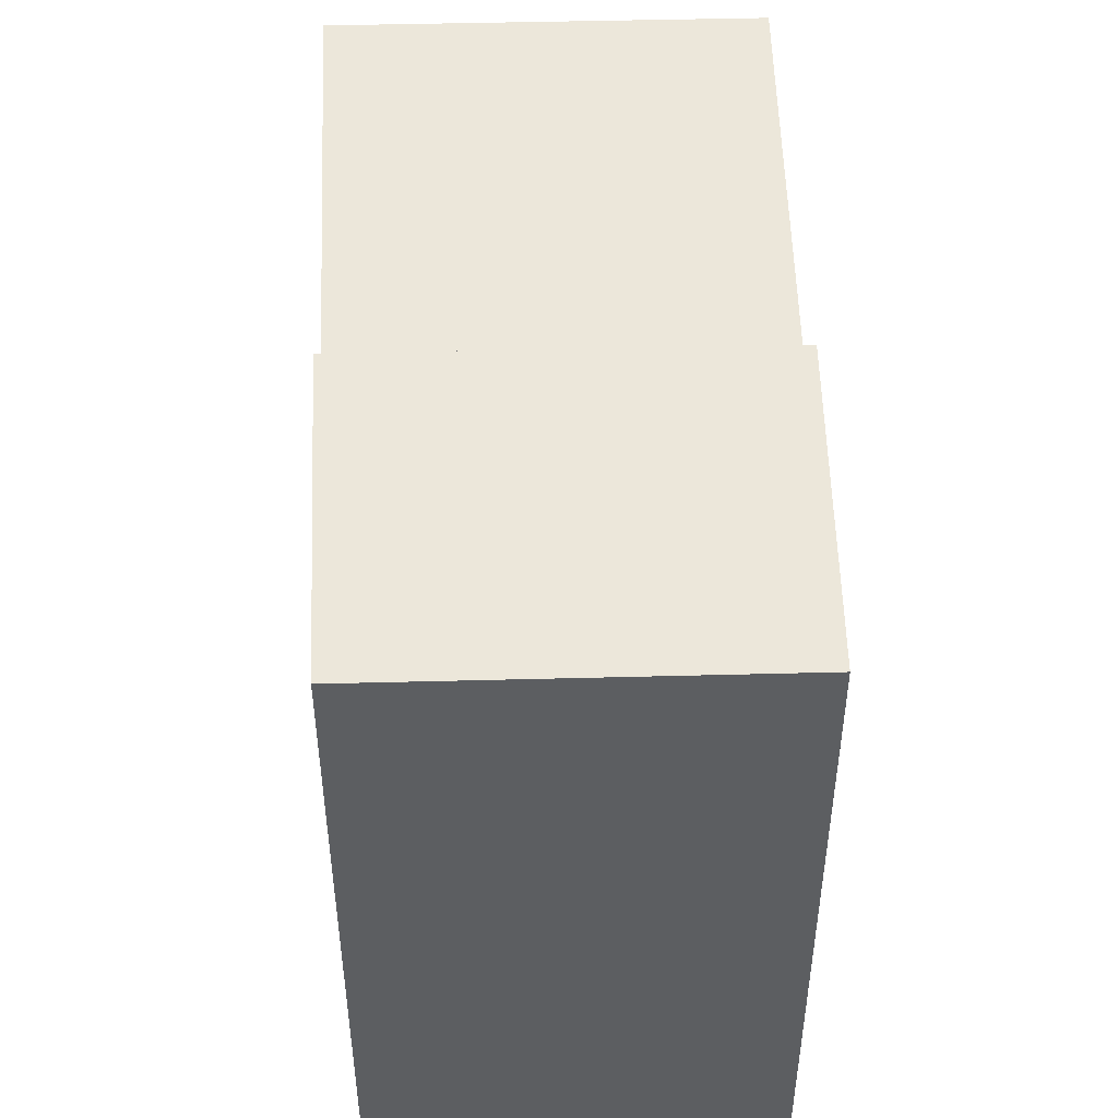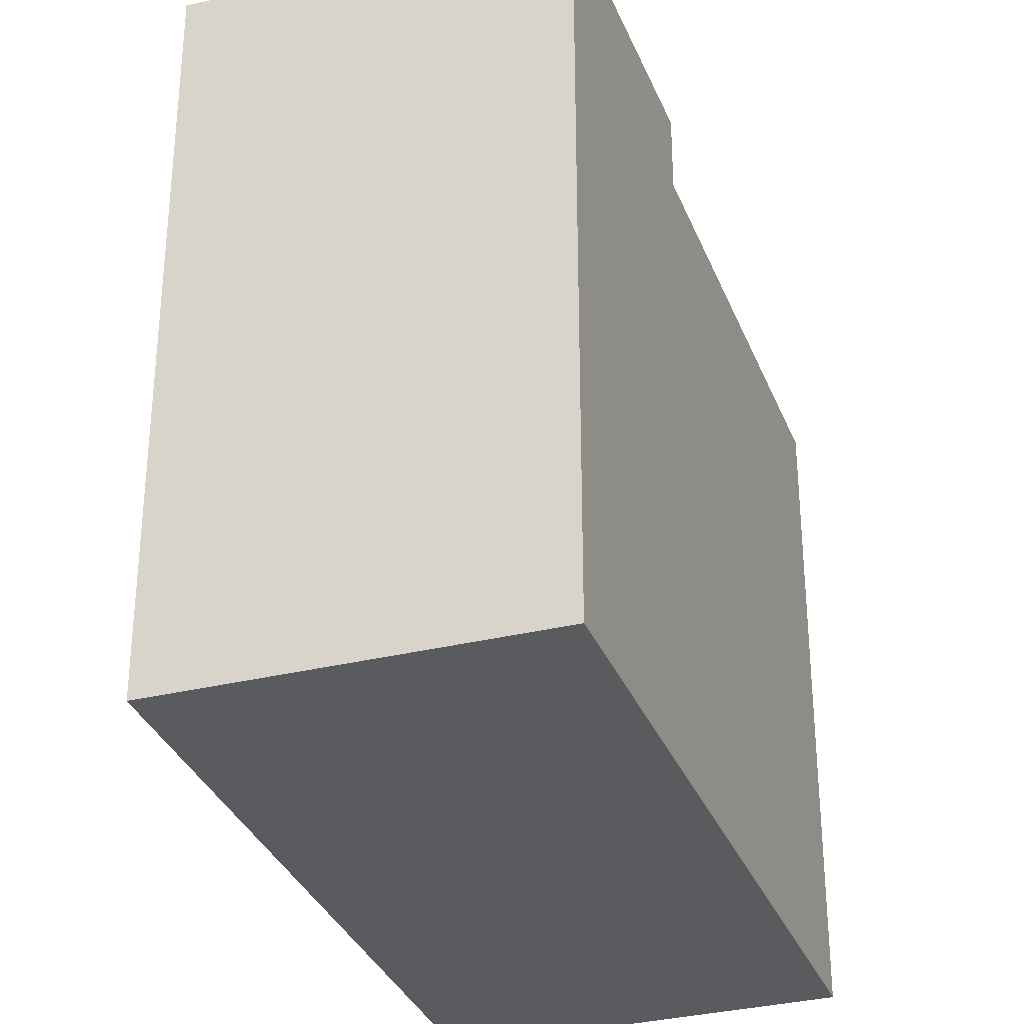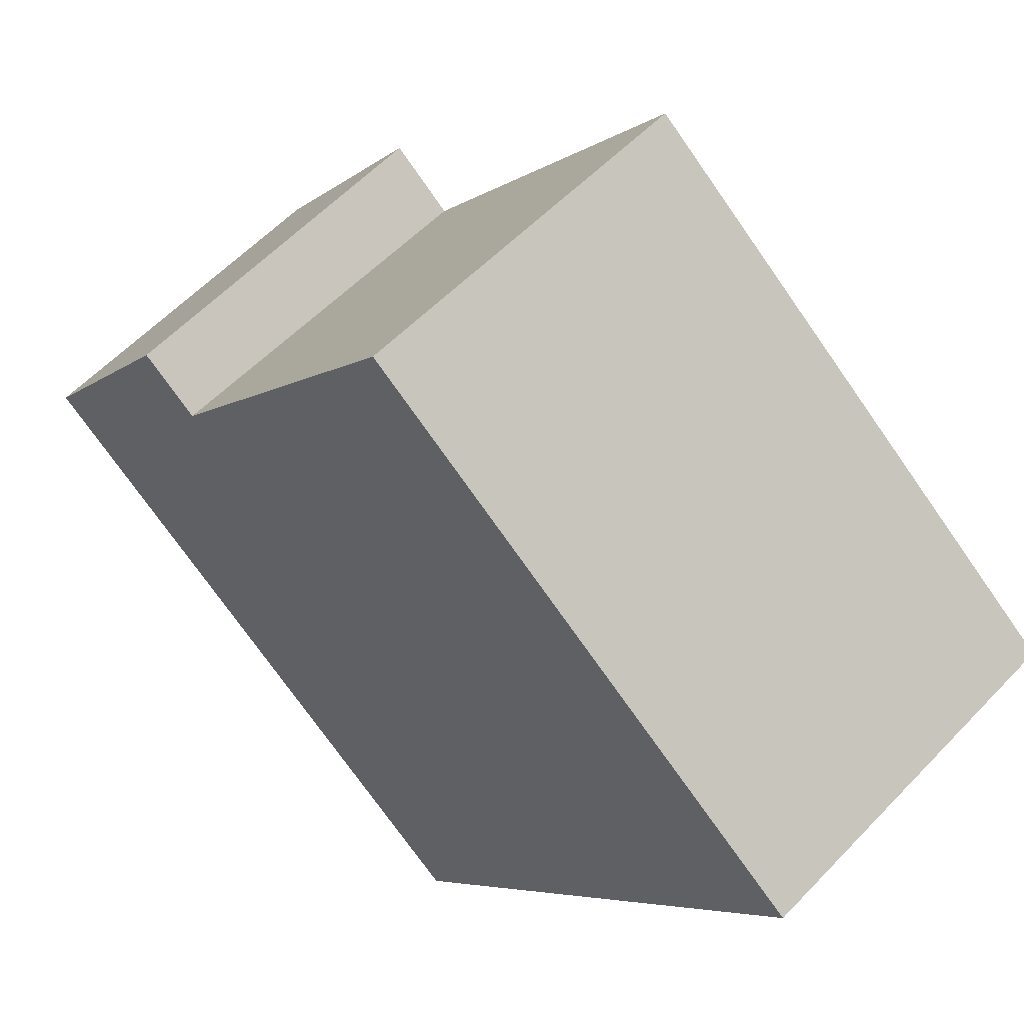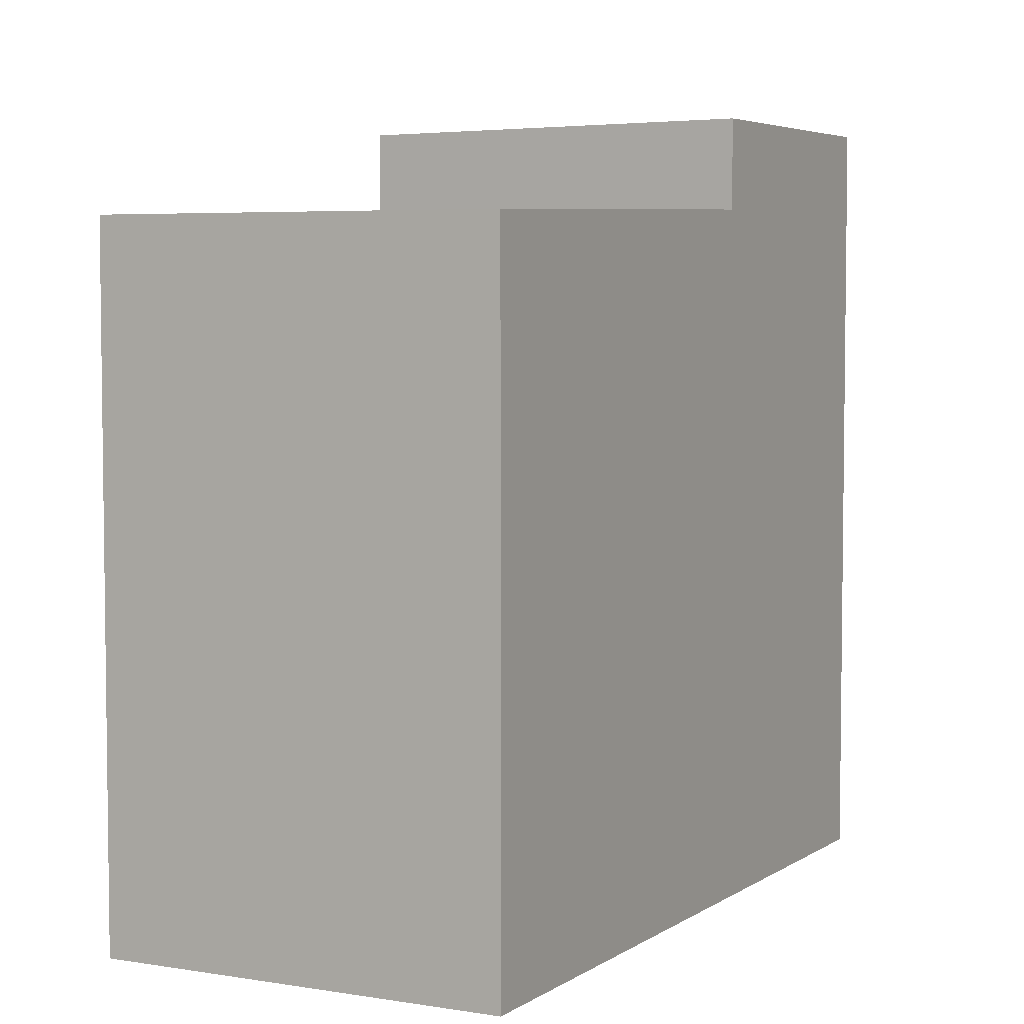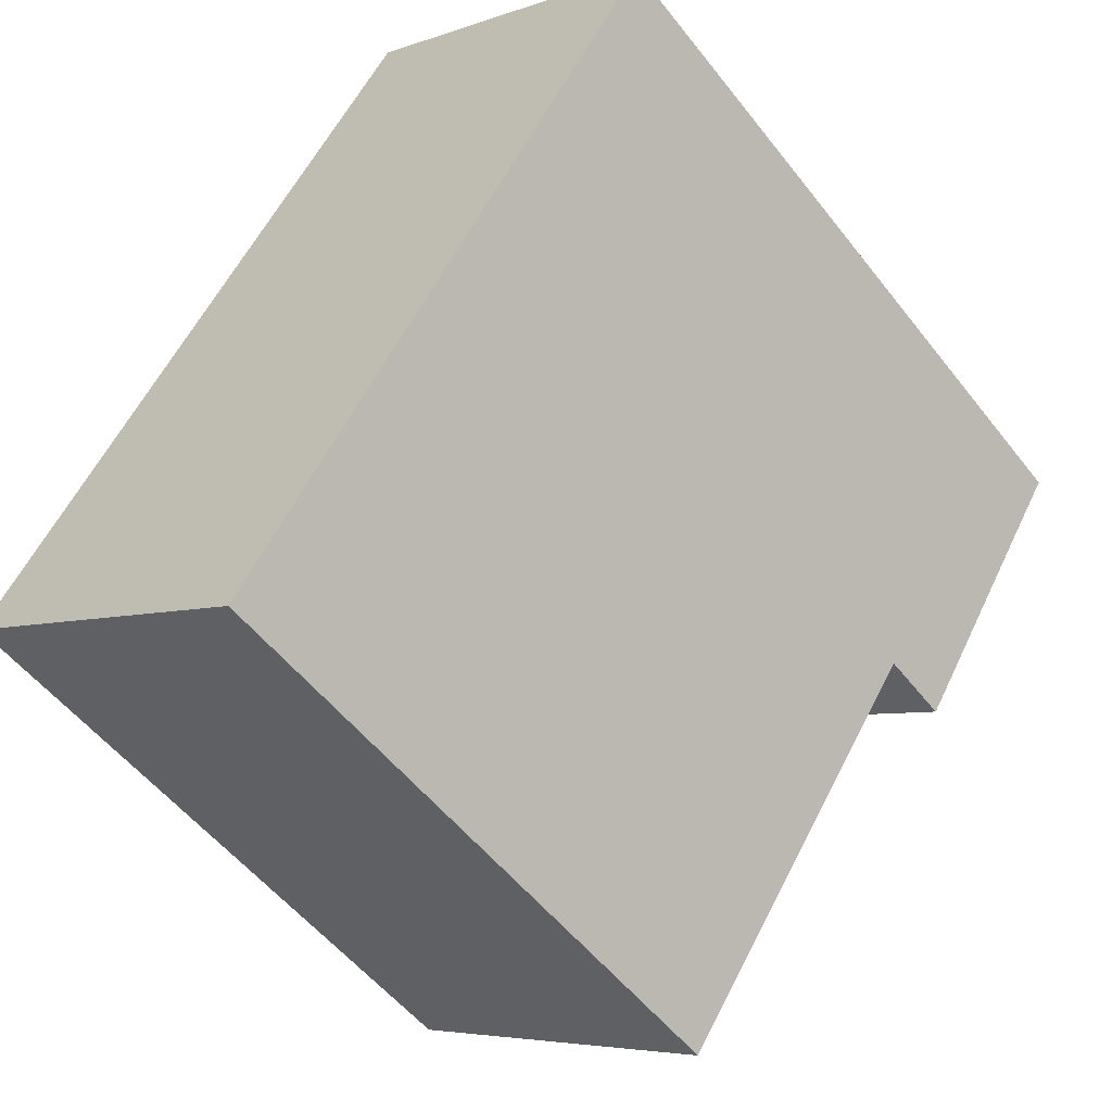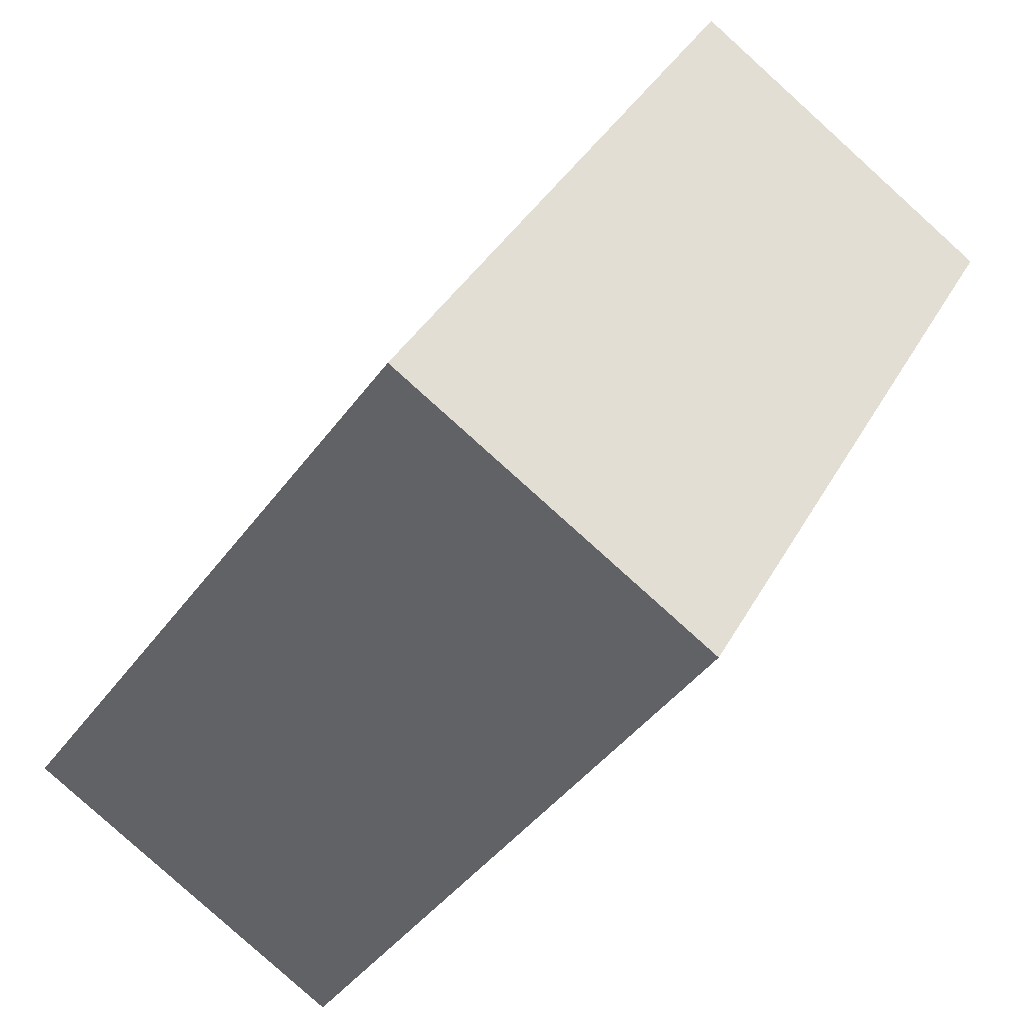
<metadata>
{"format":"obj","ext":"obj","renderer":"f3d","projection":"perspective","resolution":1024,"background":"white","views":[{"elev":52.2,"azim":-148.2,"up":"+Z"},{"elev":-32.6,"azim":-127.0,"up":"+Z"},{"elev":-75.0,"azim":35.1,"up":"+Y"},{"elev":5.3,"azim":61.9,"up":"+Z"},{"elev":-53.2,"azim":-143.1,"up":"+Y"},{"elev":36.6,"azim":-154.5,"up":"+Y"}]}
</metadata>
<code>
v -381.3 -1246 10.36
v -386.5 -1250 10.33
v -393.1 -1240 11.59
v -388.2 -1236 11.71
v -381.5 -1247 10.36
v -385.7 -1240 10.46
v -385.5 -1240 10.46
v -390.5 -1244 10.43
v -390.4 -1244 10.43
v -385.5 -1240 10.46
v -390.5 -1244 10.43
v -388.4 -1236 11.71
v -385.7 -1240 11.8
v -390.5 -1244 11.68
v -385.5 -1240 11.81
v -387.4 -1238 11.74
v -392.2 -1241 11.62
v -387.2 -1238 11.75
v -390.4 -1244 11.68
v -392.2 -1241 11.62
v -393.1 -1240 11.59
v -390.5 -1244 11.68
v -385.5 -1240 11.81
v -388.1 -1237 11.72
v -387.9 -1237 11.72
v -392.9 -1240 11.6
v -392.9 -1240 11.6
v -385.7 -1240 11.8
v -385.7 -1240 10.46
v -385.7 -1240 10.46
v -385.7 -1240 11.8
v -390.4 -1244 11.68
v -390.4 -1244 10.43
v -386.2 -1250 10.33
v -386.4 -1250 10.33
v -381.6 -1246 10.36
v -386.6 -1250 10.33
v -381.4 -1246 10.36
v -388 -1237 11.72
v -388.2 -1237 11.71
v -392.9 -1240 11.59
v -393 -1240 11.59
v -388.5 -1242 11.73
v -388.5 -1242 10.44
v -384.6 -1248 10.34
v -388.5 -1242 10.44
v -391 -1239 11.64
v -390.9 -1239 11.65
v -384.4 -1249 10.34
v -390.2 -1240 11.67
v -388.5 -1242 11.73
v -391.1 -1238 11.64
v -388.1 -1237 11.72
v -390.8 -1239 11.65
v -387.9 -1237 11.72
v -392.8 -1240 11.6
v -392.8 -1240 11.6
v -391.3 -1239 11.64
v -391.4 -1239 11.63
v -388.8 -1243 11.72
v -388.8 -1243 10.44
v -388.8 -1243 10.44
v -384.8 -1249 10.34
v -384.7 -1249 10.34
v -390.6 -1240 11.66
v -391.3 -1239 11.64
v -388.8 -1243 11.72
v -391.6 -1239 11.63
v -389.3 -1243 11.71
v -389.3 -1243 10.44
v -389.3 -1243 10.44
v -385.3 -1249 10.34
v -385.2 -1249 10.33
v -391.8 -1239 11.62
v -391.9 -1239 11.62
v -391.1 -1240 11.65
v -391.7 -1239 11.63
v -389.3 -1243 11.71
v -392 -1239 11.62
v -381.8 -1246 10.36
v -385.7 -1240 10.46
v -388.2 -1237 11.72
v -388.1 -1237 11.72
v -381.6 -1247 10.36
v -385.7 -1240 11.8
v -386.9 -1239 11.76
v -388 -1237 11.72
v -387.4 -1238 11.74
v -388.3 -1236 11.71
v -392.3 -1241 11.62
v -391.2 -1240 11.64
v -387.5 -1238 11.74
v -387.3 -1238 11.74
v -390.3 -1240 11.67
v -387.5 -1238 11.74
v -390.7 -1240 11.66
v -392.3 -1241 11.62
v -382 -1246 10.37
v -384.9 -1248 10.35
v -381.9 -1246 10.37
v -386.7 -1249 10.34
v -386.9 -1249 10.34
v -381.7 -1246 10.37
v -385.6 -1248 10.34
v -385.1 -1248 10.35
v -386.7 -1241 11.78
v -386.7 -1241 10.45
v -383.1 -1247 10.36
v -386.7 -1241 10.45
v -382.7 -1247 10.35
v -382.8 -1247 10.35
v -389.1 -1238 11.69
v -388.5 -1238 11.71
v -386.7 -1241 11.78
v -389.2 -1237 11.69
v -389.1 -1238 11.69
v -388.5 -1239 11.72
v -389.4 -1237 11.68
v -381.5 -1247 10.36
v -381.3 -1246 10.36
v -381.3 -1246 0
v -381.5 -1247 0
v -386.6 -1250 10.33
v -386.5 -1250 10.33
v -386.5 -1250 0
v -386.6 -1250 0
v -393.1 -1240 11.59
v -393.1 -1240 11.59
v -393.1 -1240 0
v -393.1 -1240 -1.776e-15
v -388 -1237 11.72
v -388.2 -1236 11.71
v -388.2 -1236 -1.776e-15
v -388 -1237 0
v -381.6 -1247 10.36
v -381.5 -1247 10.36
v -381.5 -1247 0
v -381.6 -1247 0
v -381.7 -1246 10.37
v -385.5 -1240 10.46
v -385.5 -1240 0
v -381.7 -1246 0
v -388.3 -1236 11.71
v -388.4 -1236 11.71
v -388.4 -1236 1.776e-15
v -388.3 -1236 0
v -392.2 -1241 11.62
v -390.5 -1244 11.68
v -390.5 -1244 0
v -392.2 -1241 0
v -392.3 -1241 11.62
v -392.2 -1241 11.62
v -392.2 -1241 0
v -392.3 -1241 0
v -385.5 -1240 11.81
v -387.2 -1238 11.75
v -387.2 -1238 1.776e-15
v -385.5 -1240 -1.776e-15
v -392 -1239 11.62
v -393.1 -1240 11.59
v -393.1 -1240 -1.776e-15
v -392 -1239 1.776e-15
v -387.9 -1237 11.72
v -387.9 -1237 11.72
v -387.9 -1237 0
v -387.9 -1237 0
v -393 -1240 11.59
v -392.9 -1240 11.6
v -392.9 -1240 0
v -393 -1240 0
v -386.5 -1250 10.33
v -386.2 -1250 10.33
v -386.2 -1250 0
v -386.5 -1250 0
v -386.9 -1249 10.34
v -386.6 -1250 10.33
v -386.6 -1250 0
v -386.9 -1249 0
v -381.3 -1246 10.36
v -381.4 -1246 10.36
v -381.4 -1246 -1.776e-15
v -381.3 -1246 0
v -387.9 -1237 11.72
v -388 -1237 11.72
v -388 -1237 0
v -387.9 -1237 0
v -393.1 -1240 11.59
v -393 -1240 11.59
v -393 -1240 0
v -393.1 -1240 0
v -384.7 -1249 10.34
v -384.4 -1249 10.34
v -384.4 -1249 0
v -384.7 -1249 0
v -389.4 -1237 11.68
v -391.1 -1238 11.64
v -391.1 -1238 -1.776e-15
v -389.4 -1237 0
v -387.3 -1238 11.74
v -387.9 -1237 11.72
v -387.9 -1237 0
v -387.3 -1238 0
v -392.9 -1240 11.6
v -392.8 -1240 11.6
v -392.8 -1240 1.776e-15
v -392.9 -1240 0
v -385.2 -1249 10.33
v -384.7 -1249 10.34
v -384.7 -1249 0
v -385.2 -1249 0
v -391.1 -1238 11.64
v -391.6 -1239 11.63
v -391.6 -1239 0
v -391.1 -1238 -1.776e-15
v -386.2 -1250 10.33
v -385.2 -1249 10.33
v -385.2 -1249 0
v -386.2 -1250 0
v -391.6 -1239 11.63
v -392 -1239 11.62
v -392 -1239 1.776e-15
v -391.6 -1239 0
v -382.7 -1247 10.35
v -381.6 -1247 10.36
v -381.6 -1247 0
v -382.7 -1247 0
v -388.2 -1236 11.71
v -388.3 -1236 11.71
v -388.3 -1236 0
v -388.2 -1236 -1.776e-15
v -387.2 -1238 11.75
v -387.3 -1238 11.74
v -387.3 -1238 0
v -387.2 -1238 1.776e-15
v -392.8 -1240 11.6
v -392.3 -1241 11.62
v -392.3 -1241 0
v -392.8 -1240 1.776e-15
v -390.5 -1244 10.43
v -386.9 -1249 10.34
v -386.9 -1249 0
v -390.5 -1244 0
v -381.4 -1246 10.36
v -381.7 -1246 10.37
v -381.7 -1246 0
v -381.4 -1246 -1.776e-15
v -384.4 -1249 10.34
v -382.7 -1247 10.35
v -382.7 -1247 0
v -384.4 -1249 0
v -388.4 -1236 11.71
v -389.4 -1237 11.68
v -389.4 -1237 0
v -388.4 -1236 1.776e-15
v -393.1 -1240 0
v -388.2 -1236 0
v -381.3 -1246 0
v -386.5 -1250 0
f 87 53 24 83
f 31 28 29 30
f 35 34 2 37
f 38 1 5 36
f 58 48 54 66
f 65 50 51 67
f 86 16 88
f 19 14 17 20
f 57 27 26 56
f 82 40 12 89
f 68 52 47 59
f 42 3 21 41
f 28 23 10 29
f 33 11 22 32
f 106 31 30 107
f 80 36 5 84
f 98 81 6 100
f 102 8 9 101
f 100 6 7 103
f 83 24 40 82
f 59 47 48 58
f 41 26 27 42
f 101 9 71 104
f 116 48 47 115
f 70 33 32 69
f 73 34 35 72
f 112 54 48 116
f 114 51 50 117
f 115 47 52 118
f 117 50 94 113
f 92 88 16 95
f 94 50 65 96
f 90 20 17 97
f 75 59 58 74
f 105 62 46 99
f 60 43 44 61
f 63 45 49 64
f 96 65 76 91
f 74 58 66 77
f 76 65 67 78
f 79 68 59 75
f 104 71 62 105
f 69 60 61 70
f 72 63 64 73
f 74 26 41 75
f 91 76 20 90
f 77 56 26 74
f 78 19 20 76
f 75 41 21 79
f 109 81 98 108
f 82 39 25 83
f 111 80 84 110
f 86 13 85
f 93 18 88 92
f 83 25 55 87
f 88 18 15 13 86
f 89 4 39 82
f 90 56 77 91
f 92 87 55 93
f 113 94 54 112
f 95 53 87 92
f 96 66 54 94
f 97 57 56 90
f 91 77 66 96
f 108 98 80 111
f 100 36 80 98
f 101 35 37 102
f 103 38 36 100
f 104 72 35 101
f 99 45 63 105
f 105 63 72 104
f 108 99 46 109
f 110 49 45 111
f 112 53 95 113
f 111 45 99 108
f 115 40 24 116
f 107 44 43 106
f 116 24 53 112
f 117 16 86 85 114
f 118 12 40 115
f 113 95 16 117
f 120 121 122 119
f 124 125 126 123
f 128 129 130 127
f 132 133 134 131
f 136 137 138 135
f 140 141 142 139
f 144 145 146 143
f 148 149 150 147
f 152 153 154 151
f 156 157 158 155
f 160 161 162 159
f 164 165 166 163
f 168 169 170 167
f 172 173 174 171
f 176 177 178 175
f 180 181 182 179
f 184 185 186 183
f 188 189 190 187
f 192 193 194 191
f 196 197 198 195
f 200 201 202 199
f 204 205 206 203
f 208 209 210 207
f 212 213 214 211
f 216 217 218 215
f 220 221 222 219
f 224 225 226 223
f 228 229 230 227
f 232 233 234 231
f 236 237 238 235
f 240 241 242 239
f 244 245 246 243
f 248 249 250 247
f 252 253 254 251
f 256 257 258 255

</code>
